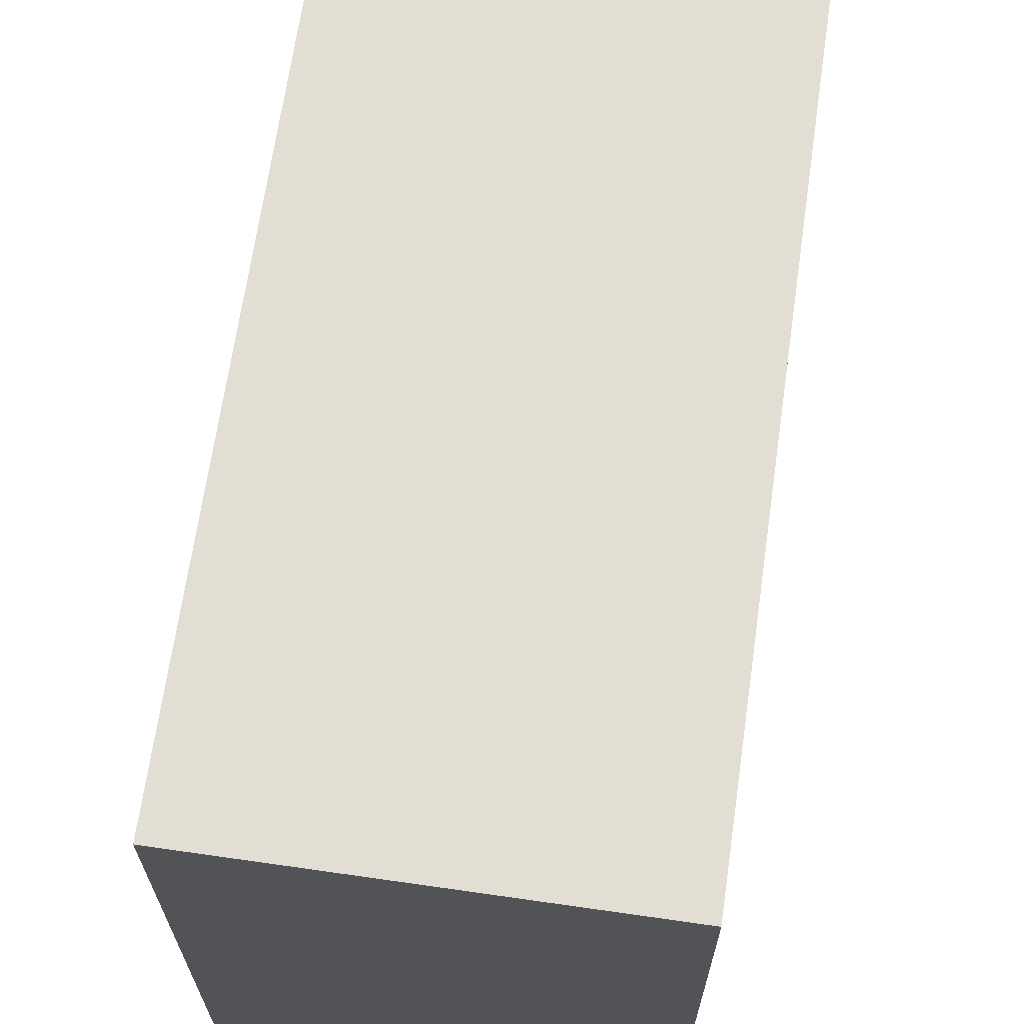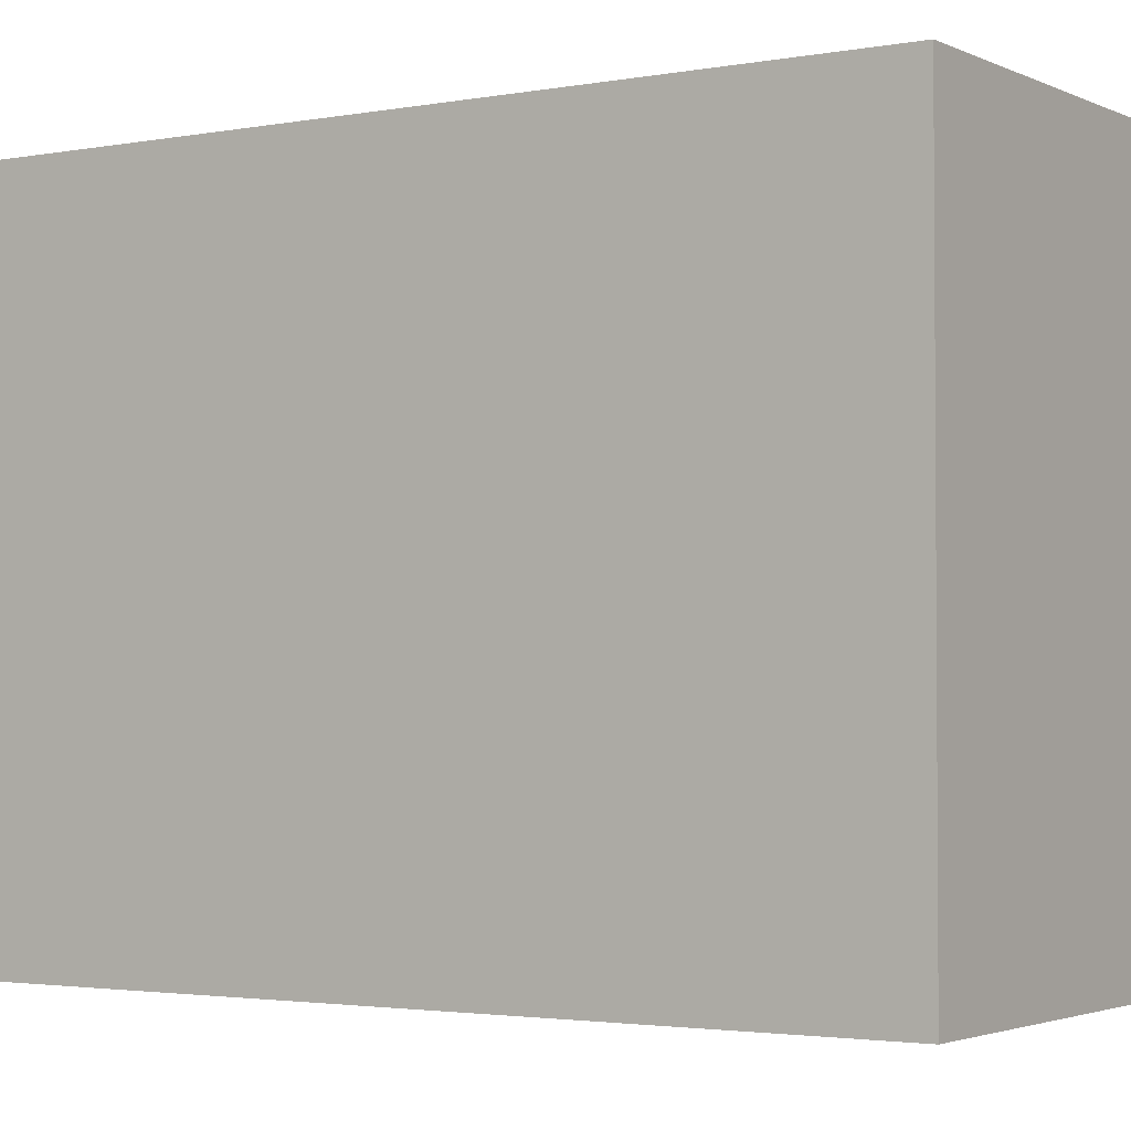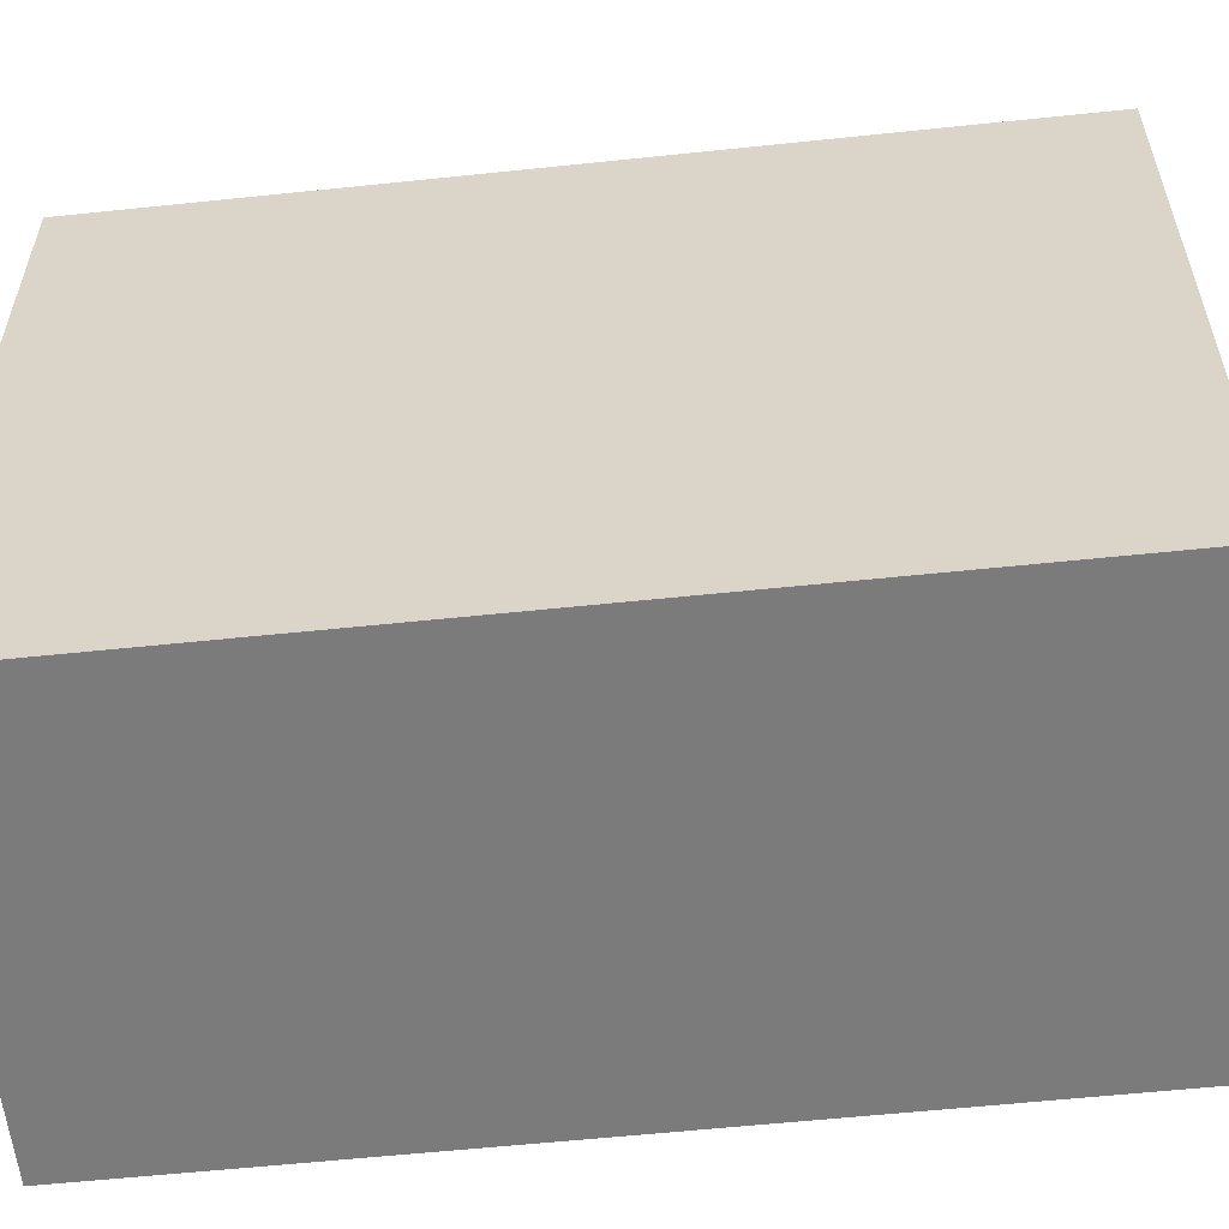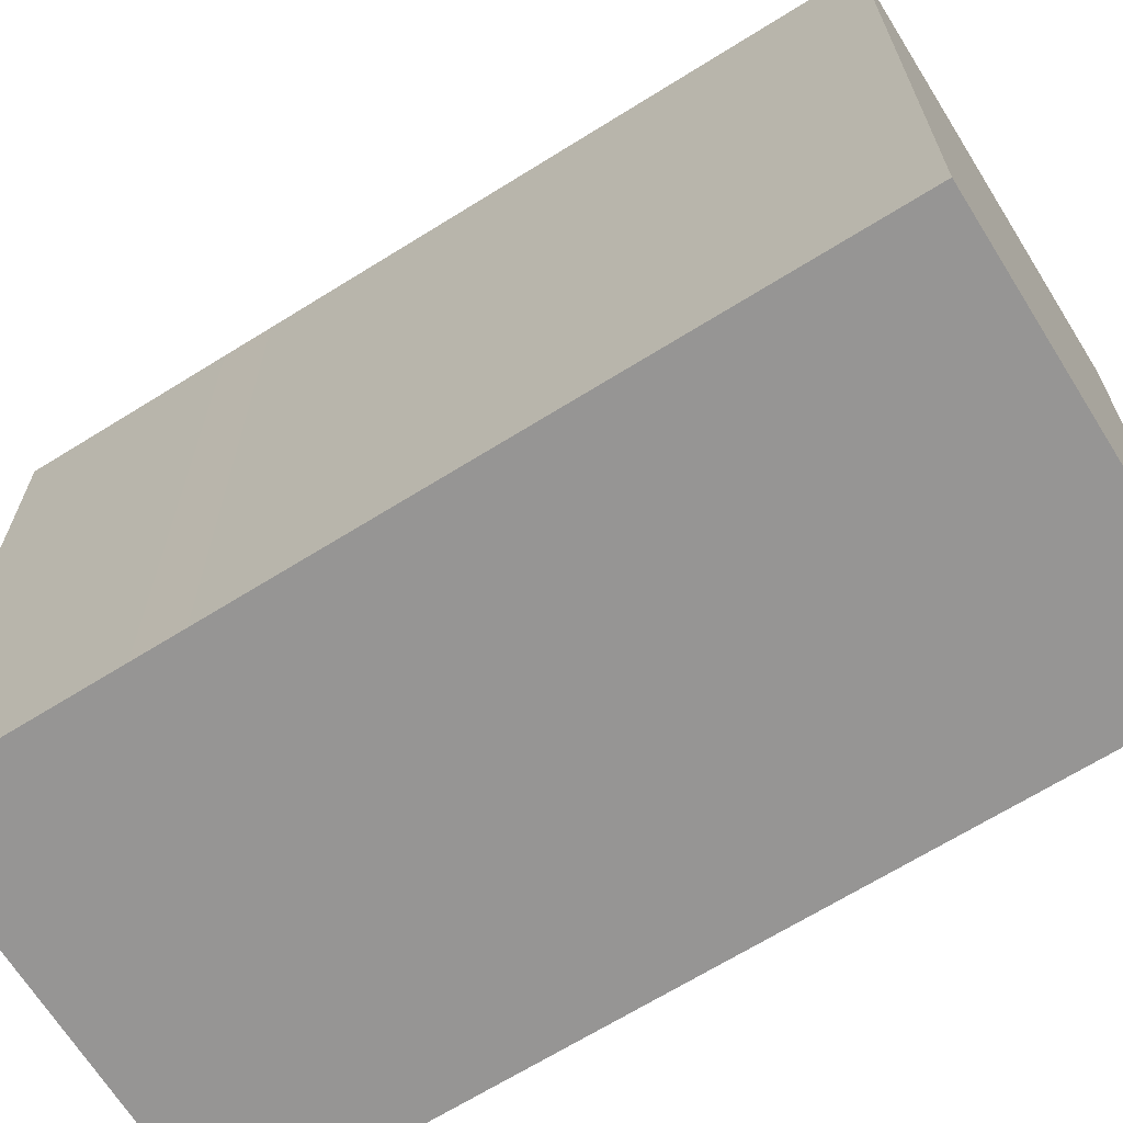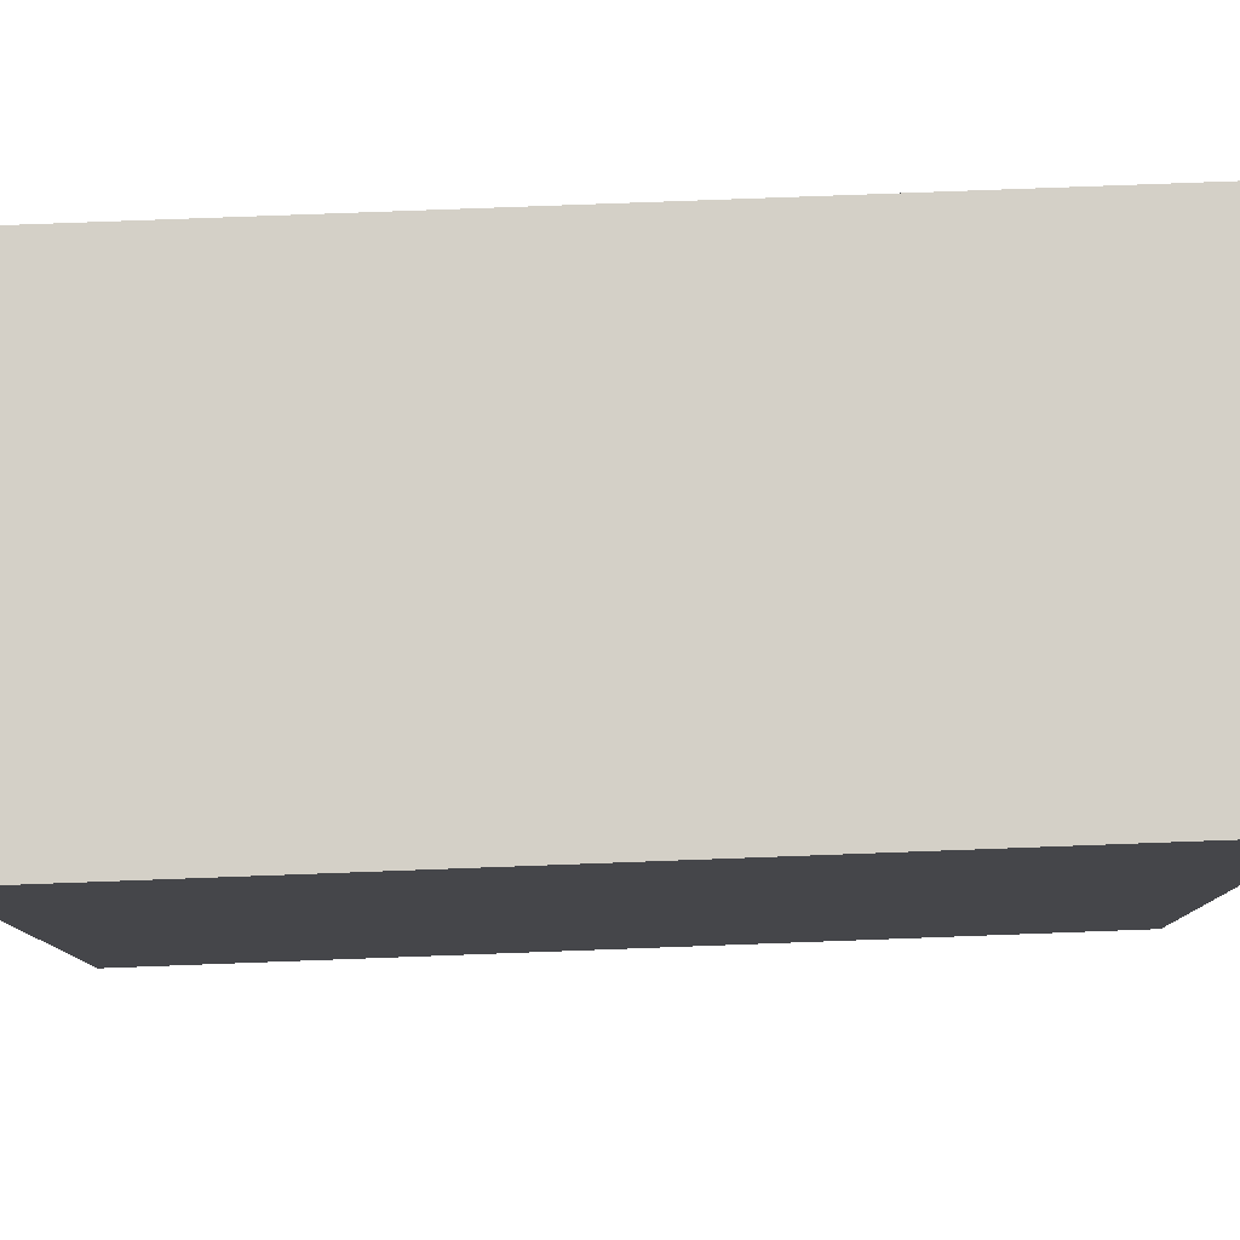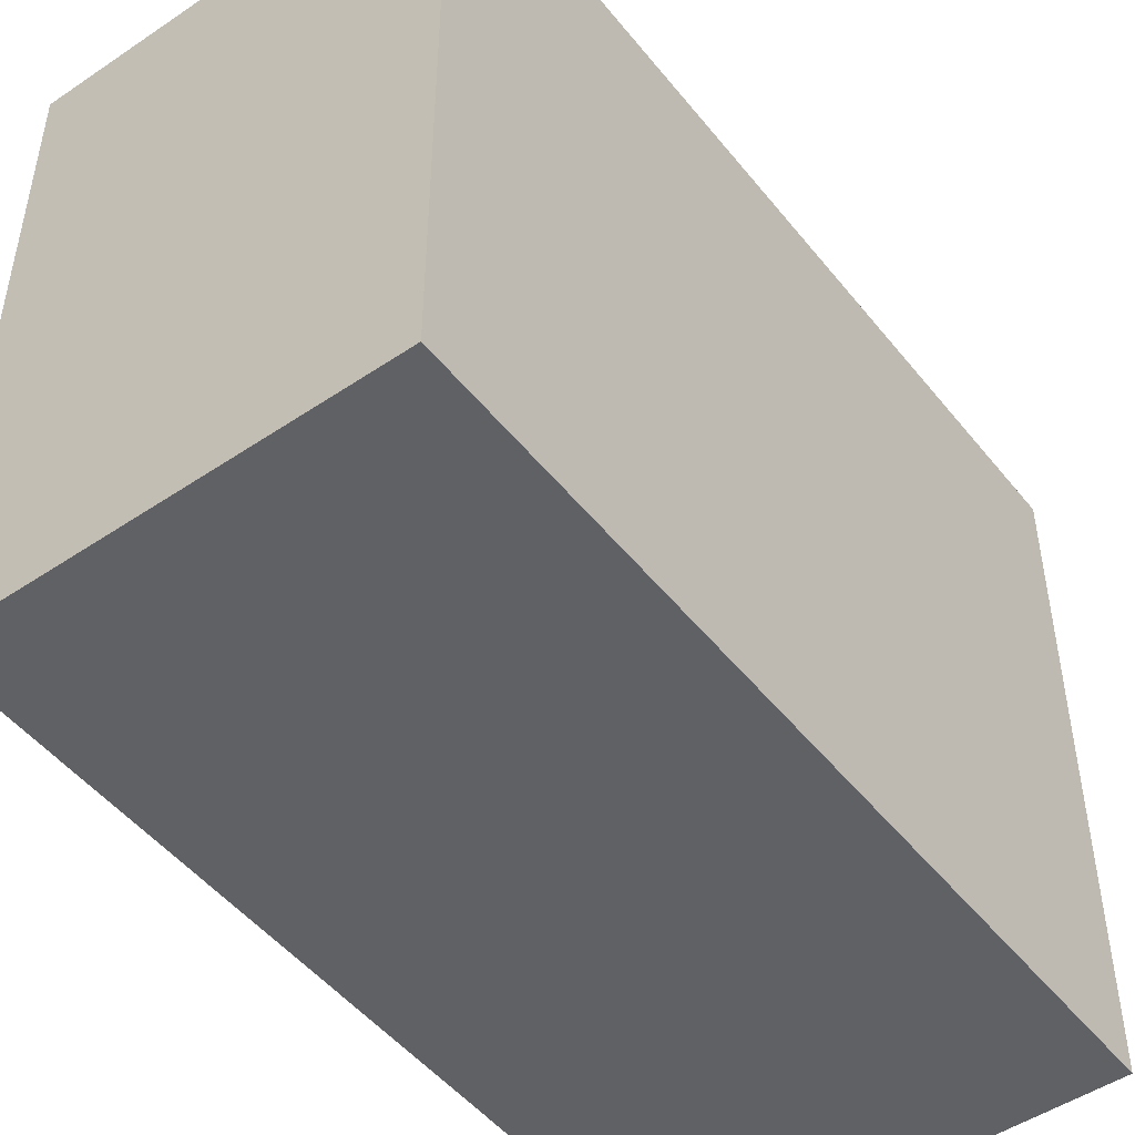
<metadata>
{"format":"obj","ext":"obj","renderer":"f3d","projection":"perspective","resolution":1024,"background":"white","views":[{"elev":67.3,"azim":-161.1,"up":"+Y"},{"elev":-2.5,"azim":-46.1,"up":"+Y"},{"elev":-58.5,"azim":-73.1,"up":"+Y"},{"elev":-67.6,"azim":-47.3,"up":"+Y"},{"elev":79.9,"azim":98.6,"up":"+Y"},{"elev":-49.1,"azim":-132.4,"up":"+Y"}]}
</metadata>
<code>
v  10.48 1.216e-16 -1.985
v  0.9816 -3.173e-16 5.182
v  0 0 0
v  1.215 -3.925e-16 6.411
v  4.05 -1.309e-15 21.38
v  14.53 -1.188e-15 19.4
v  12.68 -5.909e-16 9.65
v  12.2 -4.337e-16 7.083
v  14.53 16.82 19.4
v  12.68 16.82 9.649
v  12.2 16.82 7.082
v  10.48 16.82 -1.986
v  0.0003584 16.82 -0.0005332
v  0.982 16.82 5.182
v  1.216 16.82 6.41
v  4.05 16.82 21.38
g defaultobject
f 1 2 3
f 2 1 4
f 4 1 5
f 5 1 6
f 6 1 7
f 7 1 8
f 7 9 6
f 9 7 10
f 8 10 7
f 10 8 11
f 1 11 8
f 11 1 12
f 13 1 3
f 1 13 12
f 14 3 2
f 3 14 13
f 15 2 4
f 2 15 14
f 16 4 5
f 4 16 15
f 6 16 5
f 16 6 9
f 14 12 13
f 12 14 11
f 11 14 15
f 11 15 16
f 11 16 10
f 10 16 9

</code>
